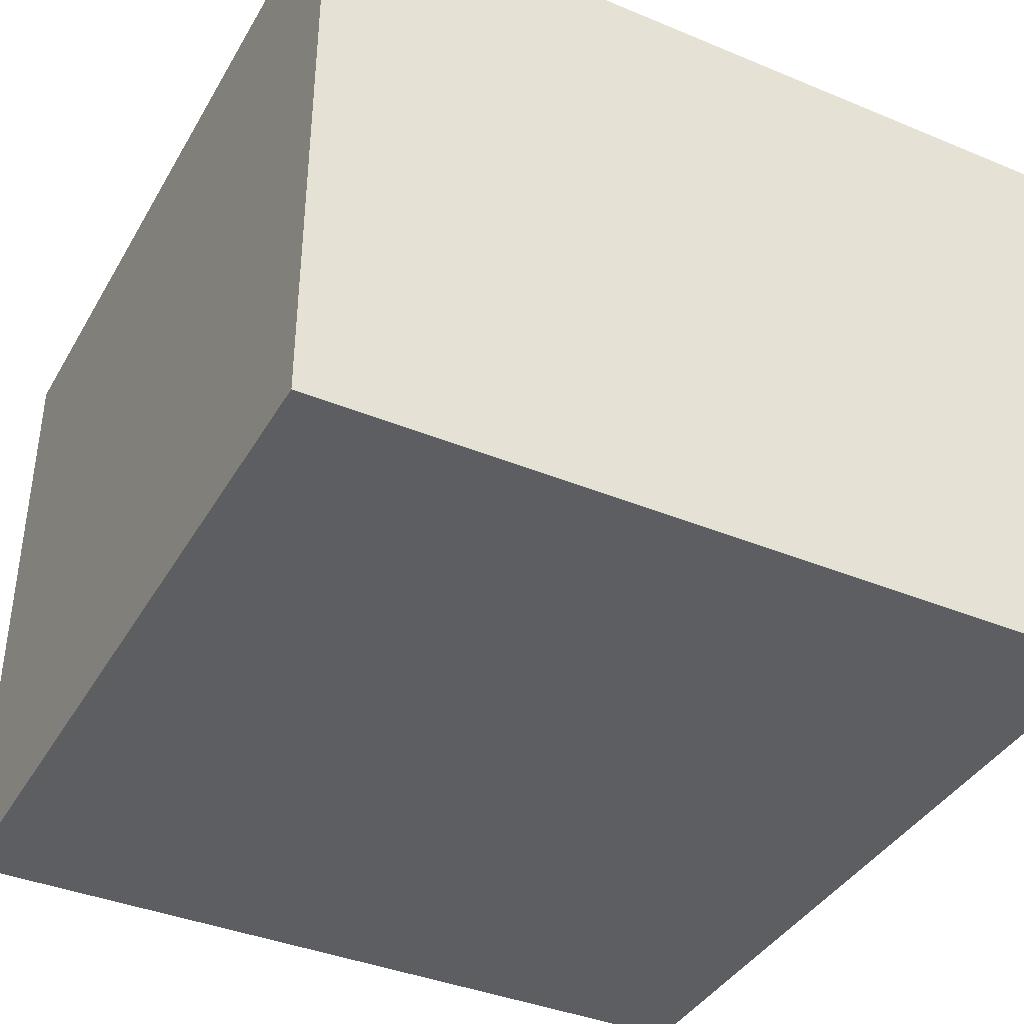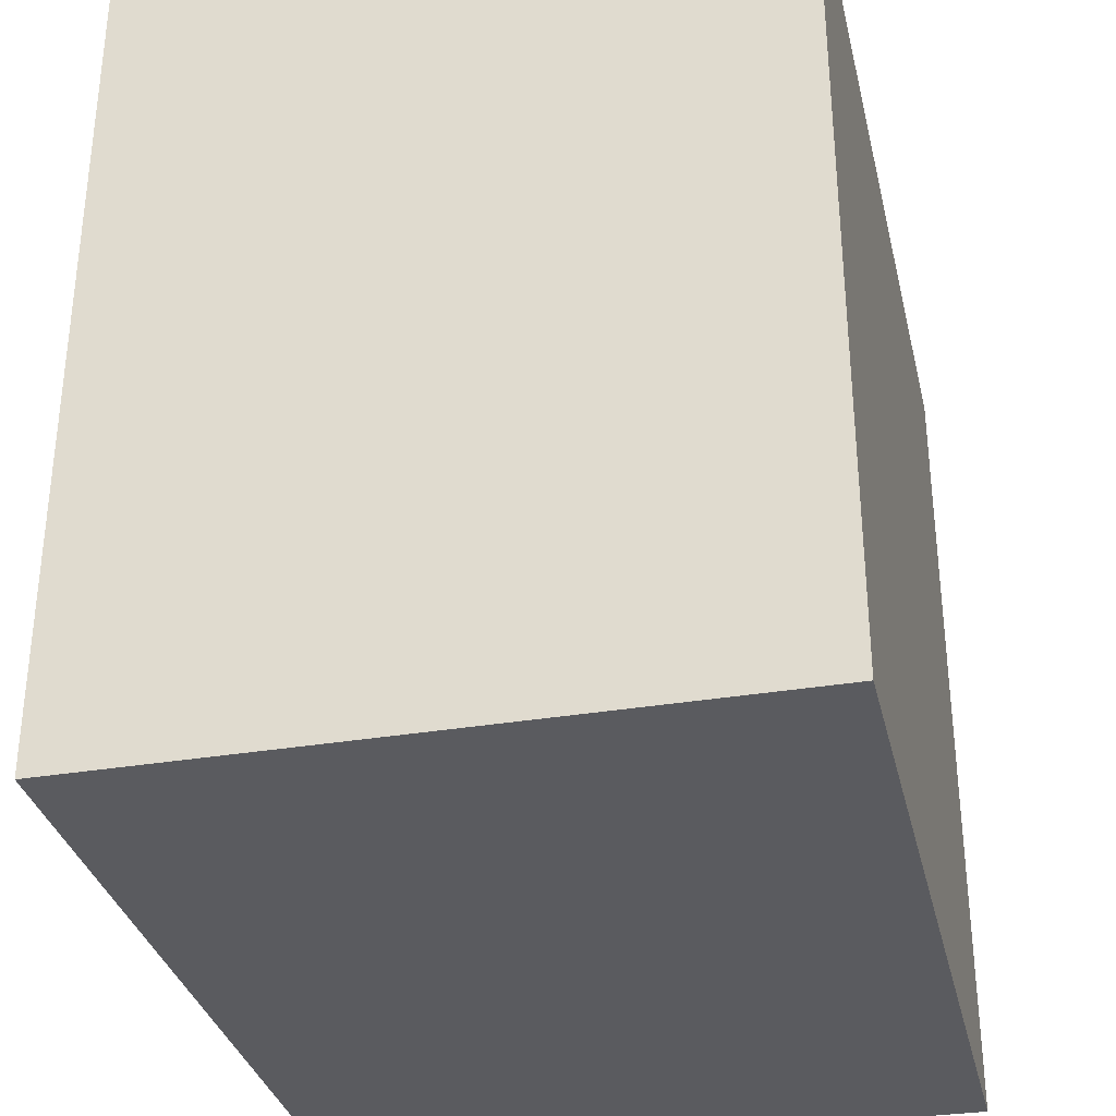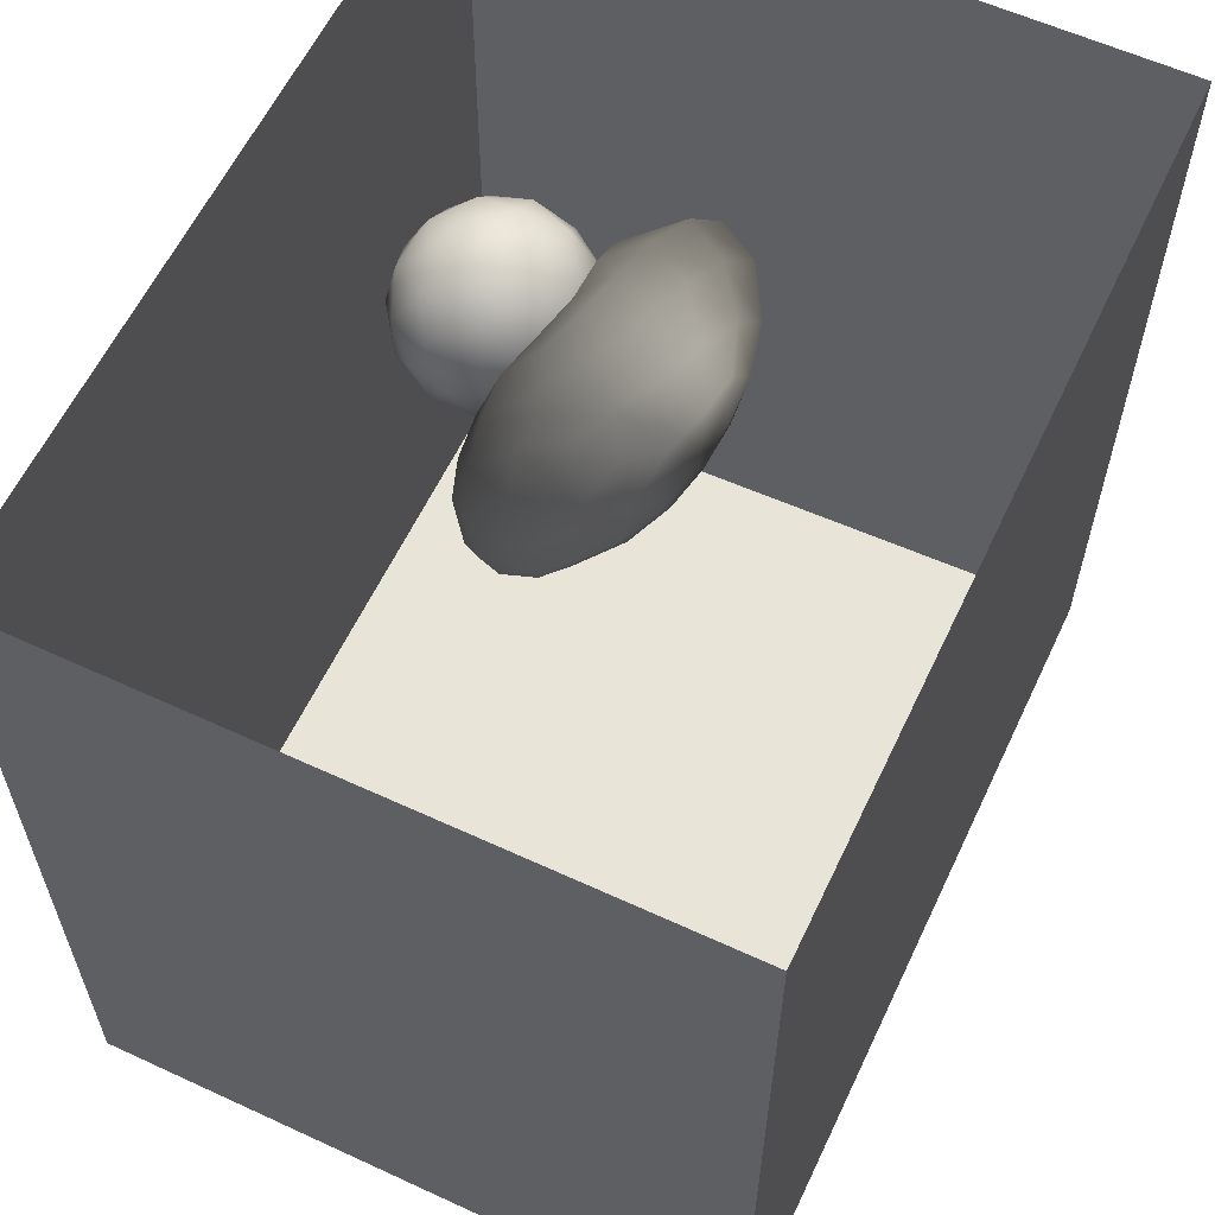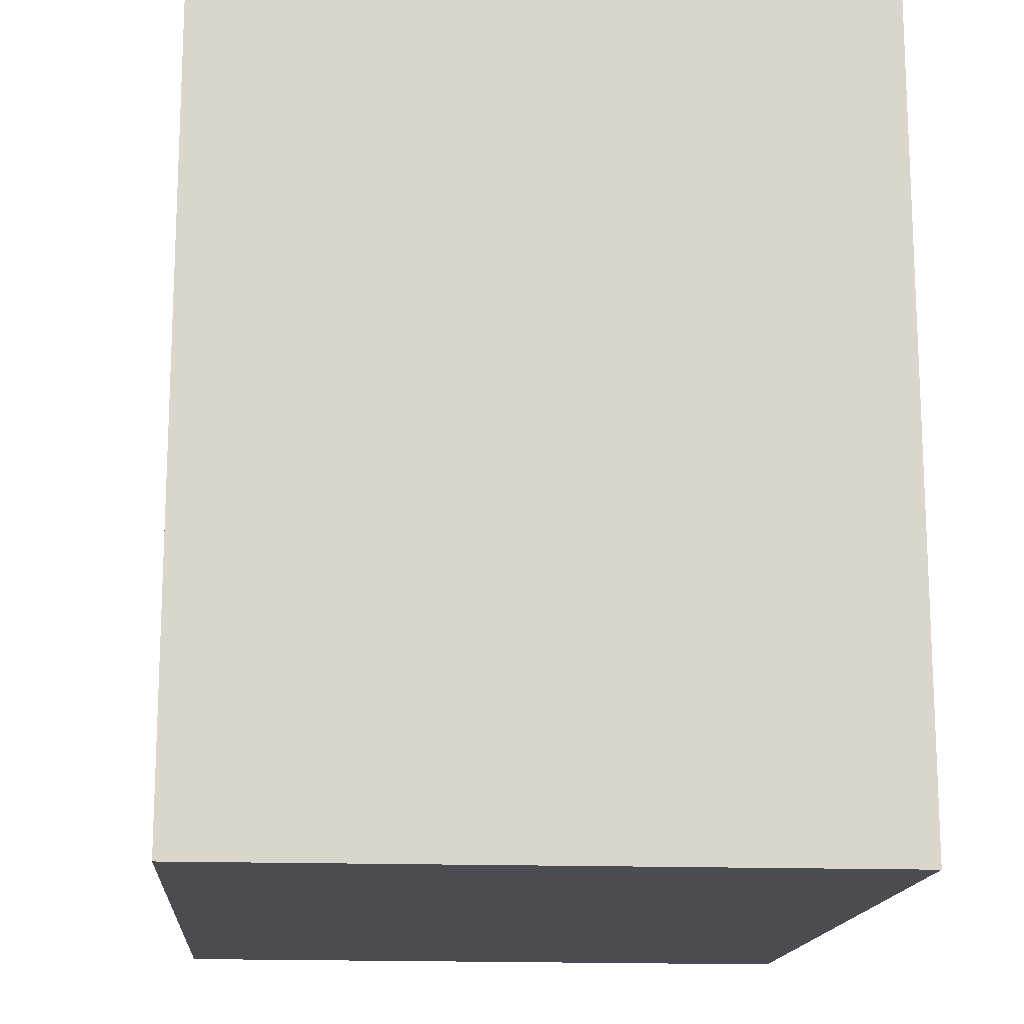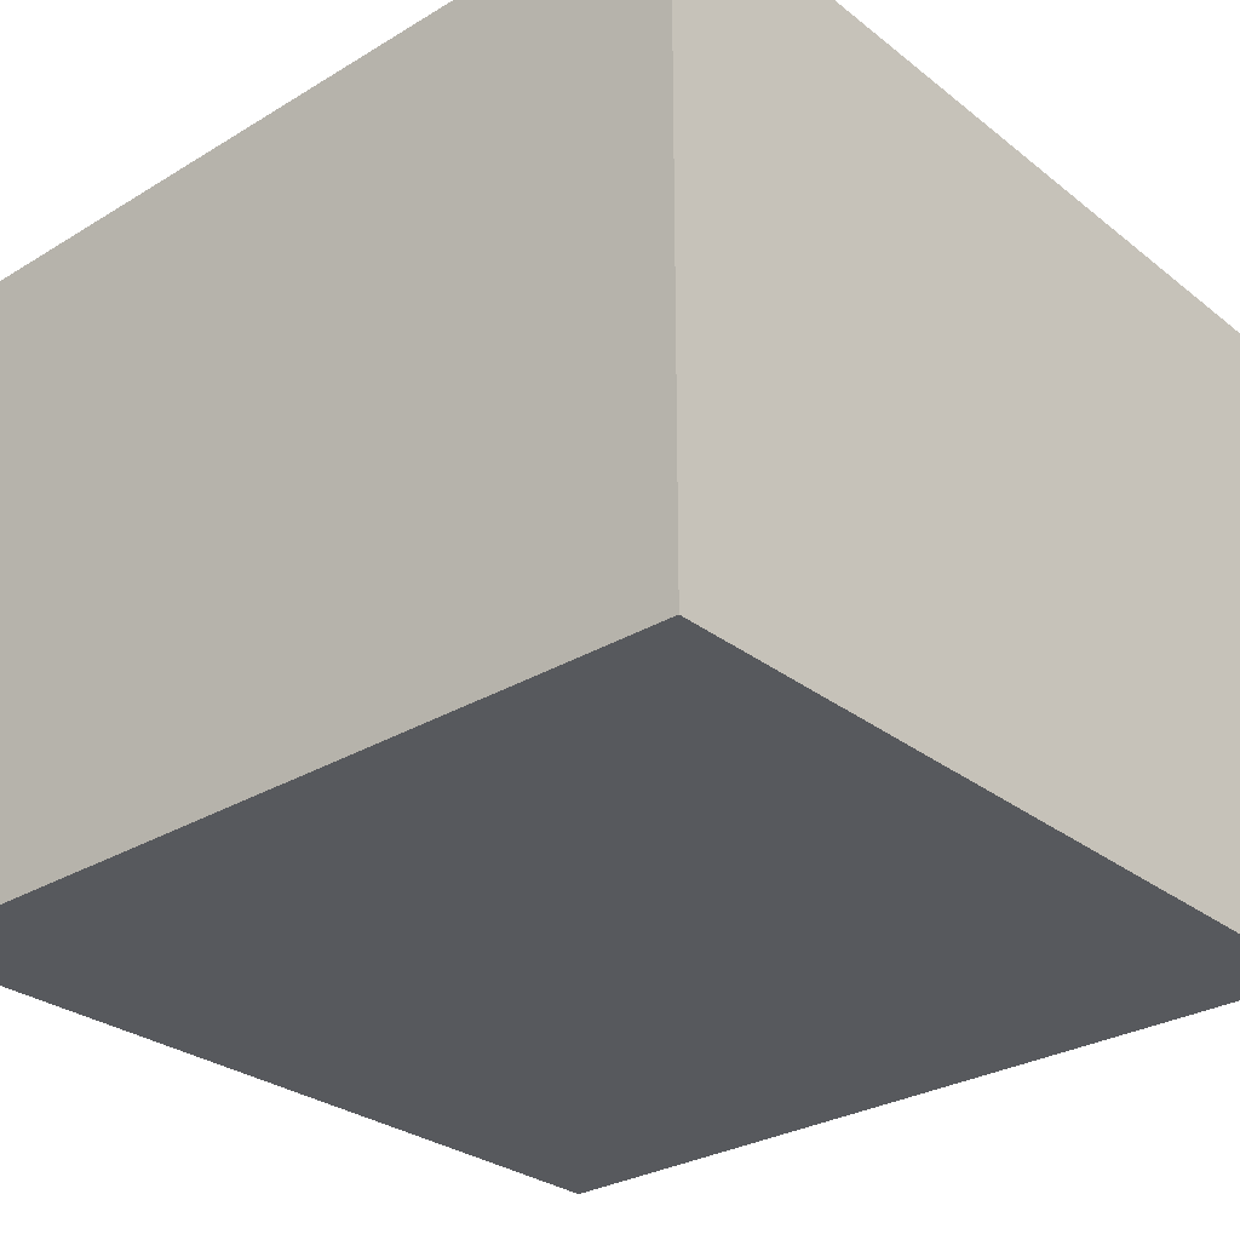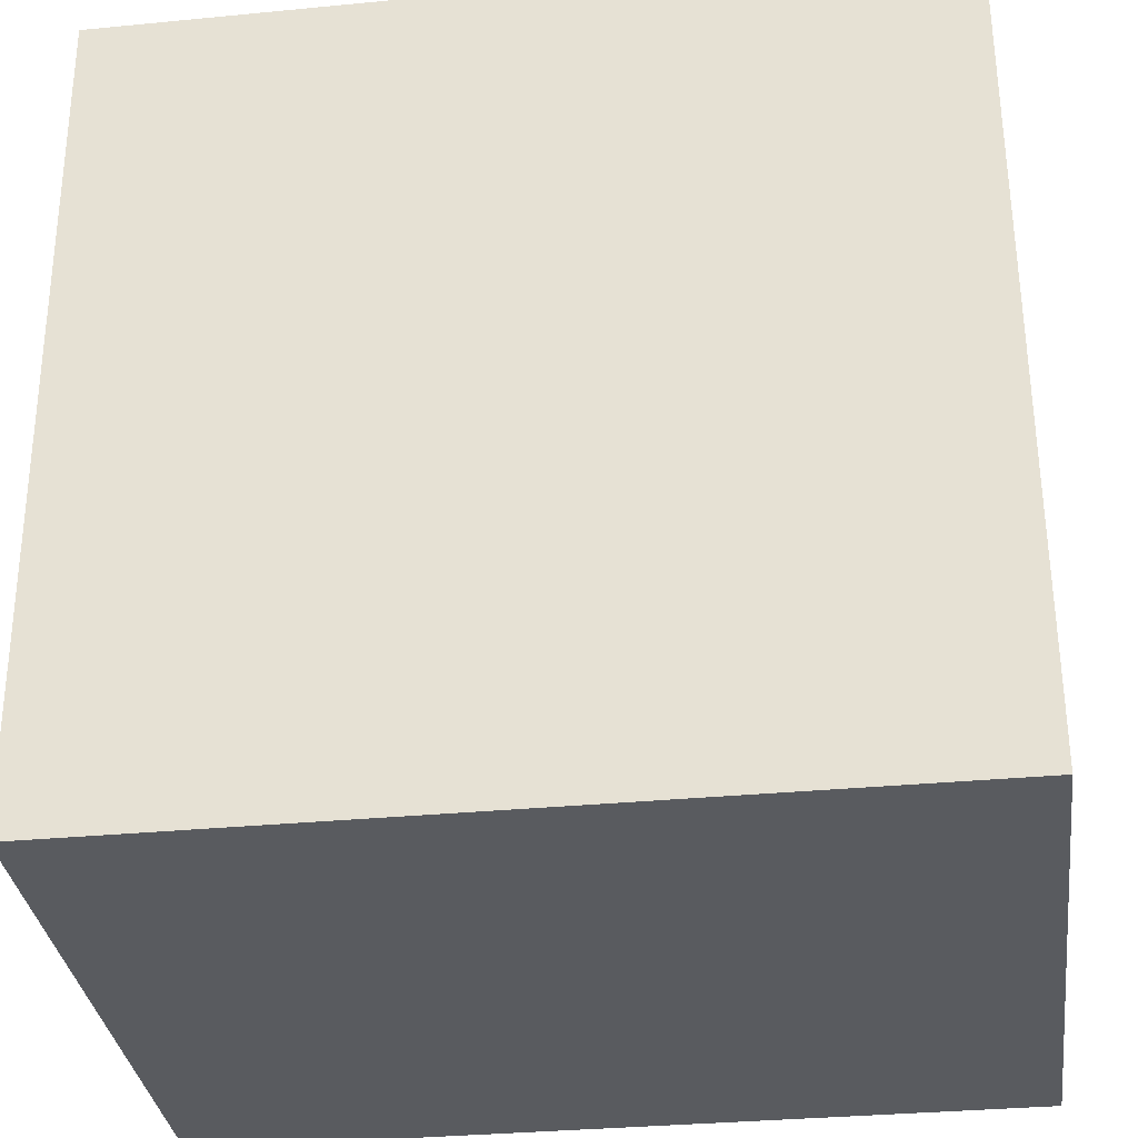
<metadata>
{"format":"obj","ext":"obj","renderer":"f3d","projection":"perspective","resolution":1024,"background":"white","views":[{"elev":-38.9,"azim":152.6,"up":"+Y"},{"elev":-33.2,"azim":103.0,"up":"+Z"},{"elev":60.2,"azim":115.3,"up":"+Z"},{"elev":-15.5,"azim":85.5,"up":"+Z"},{"elev":-29.4,"azim":131.4,"up":"+Y"},{"elev":-32.3,"azim":7.7,"up":"+Z"}]}
</metadata>
<code>
v 0.01042 0.5072 -0.001061
v -0.007801 0.6037 -0.01016
v -0.005242 0.5464 0.06689
v -0.0111 0.539 -0.07416
v -0.04692 0.6134 -0.09067
v -0.07048 0.6807 -0.01594
v -0.03288 0.4492 0.0623
v -0.04116 0.6285 0.07201
v -0.0381 0.4436 -0.05827
v -0.07947 0.5209 -0.1411
v -0.09295 0.3883 0.006503
v -0.06809 0.5334 0.1403
v -0.1304 0.4084 -0.1031
v -0.1204 0.4165 0.1144
v -0.132 0.6532 -0.142
v -0.1276 0.6764 0.1257
v -0.1873 0.3556 0.01331
v -0.1795 0.5096 -0.1893
v -0.228 0.3953 0.1403
v -0.1603 0.7443 -0.02549
v -0.1629 0.5124 0.1927
v -0.2412 0.6242 -0.2089
v -0.2306 0.7371 -0.1307
v -0.2725 0.7999 -0.01851
v -0.2136 0.7615 0.07739
v -0.2153 0.6144 0.2114
v -0.2349 0.7143 0.165
v -0.3172 0.6648 0.2288
v -0.2857 0.5056 0.229
v -0.2964 0.5051 -0.2172
v -0.2952 0.3446 0.02434
v -0.2541 0.3868 -0.1235
v -0.3426 0.7899 -0.1153
v -0.3287 0.7862 0.1279
v -0.3586 0.4226 -0.1732
v -0.3657 0.62 -0.237
v -0.3144 0.7089 -0.1924
v -0.3415 0.3868 0.1471
v -0.3604 0.3653 -0.07824
v -0.3899 0.832 0.003202
v -0.4171 0.731 -0.1998
v -0.3945 0.4639 0.2226
v -0.4565 0.8148 0.121
v -0.4582 0.4226 -0.1264
v -0.4232 0.5123 -0.2302
v -0.4272 0.7251 0.2179
v -0.4576 0.4103 0.1412
v -0.3996 0.5819 0.2572
v -0.394 0.4057 0.02883
v -0.4607 0.8153 -0.1093
v -0.5138 0.6363 -0.245
v -0.5166 0.8461 0.008625
v -0.5056 0.484 0.03184
v -0.5413 0.4981 -0.2179
v -0.5548 0.7574 0.2017
v -0.535 0.6365 0.2572
v -0.5019 0.5009 0.2409
v -0.5246 0.7609 -0.186
v -0.5712 0.8258 0.1077
v -0.5889 0.8216 -0.1048
v -0.6096 0.4623 -0.1302
v -0.5812 0.4435 0.1582
v -0.6477 0.84 0.0207
v -0.6283 0.5276 0.2367
v -0.6661 0.672 0.2341
v -0.6775 0.7895 0.1497
v -0.6302 0.7293 -0.201
v -0.7134 0.8088 -0.09071
v -0.7593 0.5503 0.2095
v -0.696 0.4479 0.1596
v -0.7521 0.7125 -0.1804
v -0.6682 0.4838 0.0364
v -0.7307 0.4352 -0.08767
v -0.8427 0.7629 -0.08021
v -0.7739 0.8099 0.04577
v -0.7908 0.7035 0.1821
v -0.8056 0.4366 0.07867
v -0.6893 0.5673 -0.2214
v -0.8843 0.5824 0.1548
v -0.8409 0.6342 -0.168
v -0.8079 0.5106 -0.1551
v -0.8477 0.454 -0.05588
v -0.9 0.7344 0.07168
v -0.9492 0.6669 -0.06747
v -0.903 0.537 -0.1073
v -0.9324 0.503 0.02447
v -0.9649 0.6284 0.07471
v -0.1769 0.5615 0.01202
v -0.3887 0.5886 0.004045
v -0.8205 0.6015 0.01505
v -0.6491 0.6745 -0.1033
v -0.7472 0.616 -0.1006
v -0.705 0.6091 0.1359
v -0.7087 0.536 -0.02454
v -0.688 0.684 0.02463
v -0.5406 0.7081 0.07914
v -0.5673 0.5523 -0.04044
v -0.6036 0.6038 0.125
v -0.761 0.7037 -0.06748
v -0.538 0.7058 -0.07476
g leftSphere
f 75 76 66
f 77 82 73
f 46 43 55
f 72 77 73
f 43 59 55
f 77 86 82
f 53 44 49
f 8 12 3
f 3 12 7
f 2 8 3
f 74 84 83
f 74 68 71
f 79 87 86
f 2 4 5
f 38 47 49
f 76 83 79
f 50 58 60
f 46 34 43
f 30 22 18
f 75 66 63
f 20 25 16
f 6 15 20
f 52 50 60
f 2 3 1
f 36 45 51
f 66 55 59
f 16 26 21
f 16 25 27
f 50 52 40
f 13 10 9
f 24 25 20
f 44 39 49
f 14 19 17
f 24 23 33
f 31 19 38
f 22 15 18
f 43 34 40
f 31 39 32
f 16 8 6
f 21 26 29
f 57 56 64
f 47 62 53
f 3 7 1
f 29 48 42
f 30 45 36
f 76 69 65
f 28 34 46
f 17 11 14
f 46 56 48
f 84 80 85
f 43 52 59
f 77 69 79
f 56 55 65
f 67 51 78
f 75 83 76
f 17 32 13
f 48 28 46
f 6 8 2
f 79 69 76
f 44 45 35
f 5 6 2
f 16 12 8
f 58 41 51
f 21 12 16
f 48 56 57
f 58 51 67
f 23 15 22
f 27 34 28
f 73 81 78
f 14 12 21
f 10 15 5
f 80 84 74
f 29 19 21
f 70 77 72
f 24 34 25
f 28 26 27
f 49 39 31
f 40 33 50
f 83 84 87
f 5 15 6
f 17 19 31
f 38 29 42
f 49 47 53
f 68 67 71
f 9 11 13
f 42 47 38
f 65 66 76
f 1 4 2
f 85 81 82
f 68 60 67
f 16 6 20
f 79 86 77
f 13 11 17
f 86 85 82
f 39 44 35
f 64 56 65
f 78 61 73
f 79 83 87
f 54 61 78
f 87 84 86
f 73 61 72
f 84 85 86
f 48 57 42
f 59 63 66
f 25 34 27
f 14 11 7
f 28 48 29
f 29 26 28
f 51 54 78
f 70 62 64
f 20 23 24
f 54 45 44
f 32 30 18
f 74 75 68
f 71 80 74
f 65 55 66
f 74 83 75
f 56 46 55
f 53 72 61
f 71 78 80
f 62 47 57
f 71 67 78
f 58 67 60
f 80 81 85
f 13 18 10
f 59 52 63
f 21 19 14
f 44 53 61
f 9 4 1
f 77 70 69
f 37 23 22
f 1 7 9
f 5 4 10
f 62 57 64
f 80 78 81
f 33 23 37
f 40 34 24
f 32 18 13
f 50 41 58
f 75 63 68
f 37 41 33
f 10 4 9
f 7 11 9
f 63 52 60
f 57 47 42
f 49 31 38
f 35 32 39
f 31 32 17
f 73 82 81
f 30 32 35
f 20 15 23
f 27 26 16
f 35 45 30
f 36 37 22
f 7 12 14
f 36 41 37
f 18 15 10
f 70 64 69
f 33 41 50
f 54 44 61
f 24 33 40
f 51 45 54
f 40 52 43
f 38 19 29
f 51 41 36
f 72 62 70
f 22 30 36
f 53 62 72
f 69 64 65
f 63 60 68
v -0.5875 0.25 0
v -0.3375 0.25 0
v -0.3639 0.3618 0
v -0.3563 0.2986 0.08187
v -0.3653 0.3047 -0.1006
v -0.4035 0.3998 -0.07876
v -0.4327 0.4461 0.009191
v -0.3639 0.1884 0.09343
v -0.4106 0.388 0.1104
v -0.3675 0.1916 -0.1033
v -0.3585 0.1498 -8.755e-05
v -0.4211 0.2517 -0.1866
v -0.4442 0.3644 -0.1699
v -0.4851 0.4553 -0.09934
v -0.4094 0.2741 0.1738
v -0.5273 0.4926 -0.006295
v -0.4427 0.1371 -0.1697
v -0.436 0.1464 0.1697
v -0.5119 0.4644 0.104
v -0.4147 0.08009 0.06147
v -0.5002 0.3742 0.1986
v -0.4134 0.0815 -0.06174
v -0.5965 0.4833 -0.08926
v -0.5029 0.1961 -0.229
v -0.5492 0.415 -0.1838
v -0.5182 0.3029 -0.2343
v -0.5068 0.2362 0.2362
v -0.5332 0.122 0.2078
v -0.5008 0.04827 -0.1195
v -0.6272 0.4944 0.03432
v -0.5147 0.0433 0.1203
v -0.5564 0.1021 -0.1991
v -0.6521 0.4311 -0.1598
v -0.502 0.01518 -0.007365
v -0.6067 0.3224 0.2385
v -0.7093 0.4586 -0.06459
v -0.6208 0.4404 0.1585
v -0.6098 0.2073 -0.2453
v -0.6151 0.1857 0.24
v -0.6041 0.02082 -0.0985
v -0.738 0.44 0.06104
v -0.6256 0.06837 0.1675
v -0.6395 0.3351 -0.2293
v -0.7003 0.2569 0.223
v -0.7983 0.3769 -0.04453
v -0.7289 0.364 0.1717
v -0.6823 0.1056 -0.1807
v -0.6181 0.005694 0.04337
v -0.7402 0.3706 -0.157
v -0.7259 0.2395 -0.2079
v -0.7161 0.1473 0.1882
v -0.8113 0.3382 0.06798
v -0.7263 0.04958 -0.05535
v -0.7281 0.0603 0.08217
v -0.7816 0.2498 0.1576
v -0.7904 0.1614 -0.1161
v -0.8002 0.2782 -0.1284
v -0.789 0.147 0.1063
v -0.835 0.2508 -0.03502
v -0.806 0.1284 0.0009649
v -0.8277 0.222 0.06329
g rightSphere
f 160 161 159
f 159 161 152
f 156 160 159
f 134 120 131
f 153 156 147
f 155 158 151
f 139 128 127
f 116 123 130
f 112 117 124
f 150 149 143
f 126 112 124
f 139 127 135
f 152 155 146
f 120 111 108
f 110 105 102
f 132 117 129
f 138 126 124
f 106 105 113
f 127 128 118
f 137 130 141
f 121 115 109
f 141 152 146
f 131 120 118
f 128 139 142
f 149 145 136
f 122 117 110
f 123 116 114
f 153 147 140
f 129 134 140
f 132 129 140
f 108 115 118
f 148 153 140
f 115 127 118
f 103 106 107
f 160 156 153
f 126 125 113
f 121 109 119
f 136 145 141
f 111 122 110
f 117 112 110
f 134 122 120
f 131 128 142
f 148 131 142
f 128 131 118
f 156 159 157
f 150 138 147
f 133 149 136
f 158 154 151
f 106 114 107
f 148 134 131
f 123 114 125
f 154 142 151
f 160 154 158
f 121 127 115
f 108 111 102
f 109 103 107
f 127 121 135
f 142 139 151
f 104 115 108
f 161 160 158
f 154 148 142
f 138 143 126
f 145 149 157
f 105 112 113
f 156 150 147
f 112 105 110
f 135 137 146
f 123 136 130
f 145 159 152
f 144 139 135
f 149 150 157
f 114 116 107
f 144 155 151
f 123 133 136
f 116 119 107
f 161 155 152
f 149 133 143
f 109 104 103
f 138 150 143
f 133 123 125
f 148 154 153
f 134 148 140
f 132 138 124
f 104 108 102
f 122 134 129
f 137 119 130
f 111 110 102
f 125 114 113
f 144 135 146
f 139 144 151
f 138 132 147
f 103 104 102
f 130 136 141
f 141 145 152
f 137 121 119
f 154 160 153
f 122 111 120
f 112 126 113
f 150 156 157
f 117 122 129
f 115 104 109
f 119 109 107
f 105 106 103
f 119 116 130
f 147 132 140
f 121 137 135
f 105 103 102
f 143 133 125
f 159 145 157
f 114 106 113
f 120 108 118
f 137 141 146
f 155 144 146
f 126 143 125
f 155 161 158
f 117 132 124
v   1 0 -1.04
v  -0.99 0 -1.04
v  -1.01 0  0.99
v   1 0  0.99
g floor
f 162 163 164
f 164 165 162
v   1 1.59 -1.04
v   1 1.59  0.99
v  -1.02 1.59  0.99
v  -1.02 1.59 -1.04
g ceiling
f 166 167 168
f 168 169 166
v   1 1.59 -1.04
v  -1.02 1.59 -1.04
v  -0.99 0 -1.04
v   1 0 -1.04
g backWall
f 170 171 172
f 172 173 170
v  1 1.59 0.99
v  1 1.59 -1.04
v  1 0 -1.04
v  1 0 0.99
g rightWall
f 174 175 176
f 176 177 174
v  -1.02 1.59 -1.04
v  -1.02 1.59 0.99
v  -1.01 0 0.99
v  -0.99 0 -1.04
g leftWall
f 178 179 180
f 180 181 178
v  0.23 1.58 -0.22
v  0.23 1.58 0.16
v  -0.24 1.58 0.16
v  -0.24 1.58 -0.22
g light
f 182 183 184
f 184 185 182

</code>
